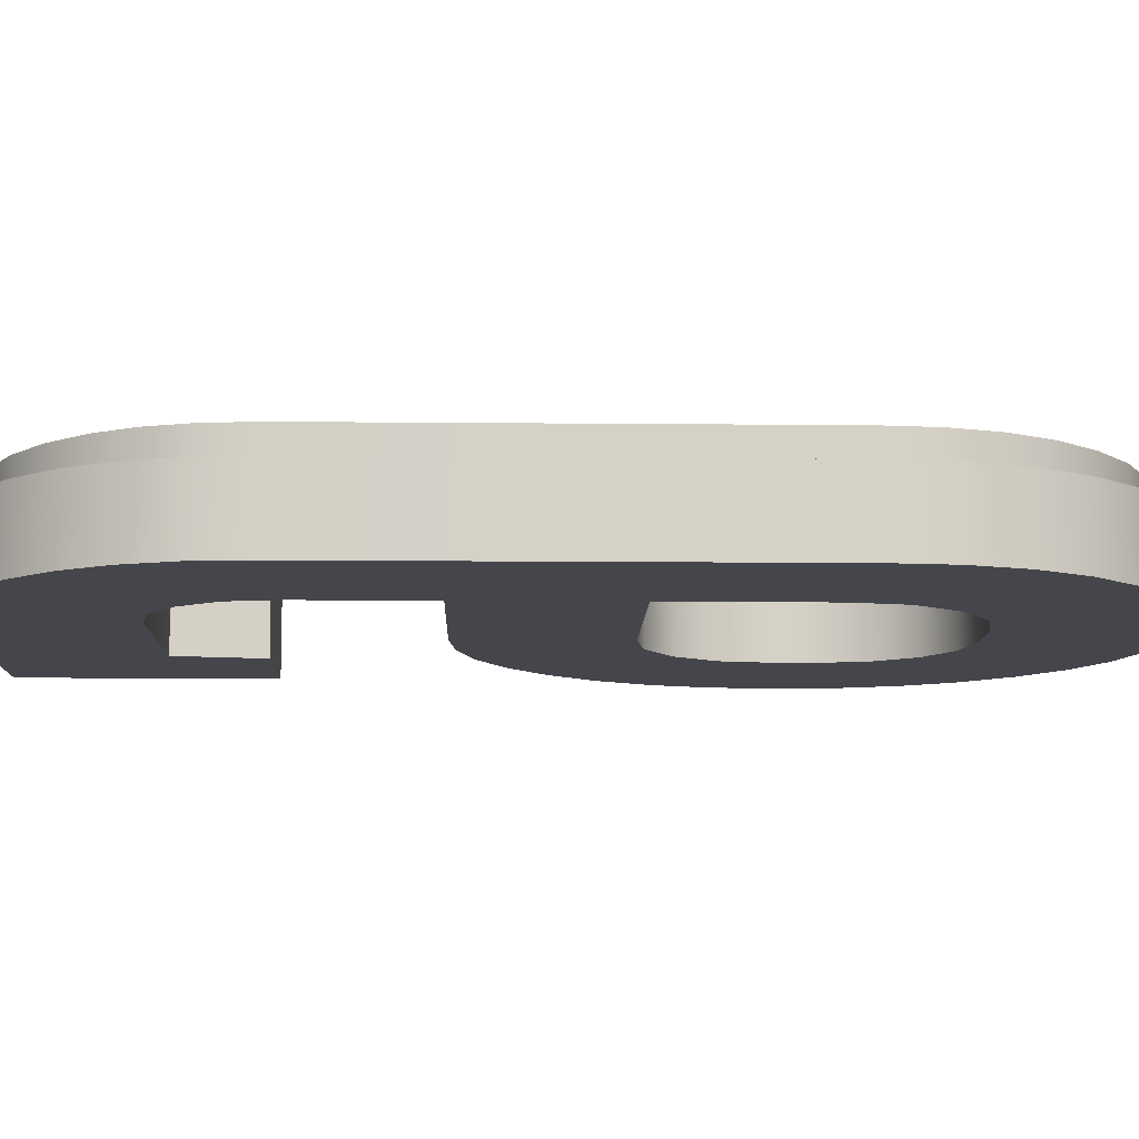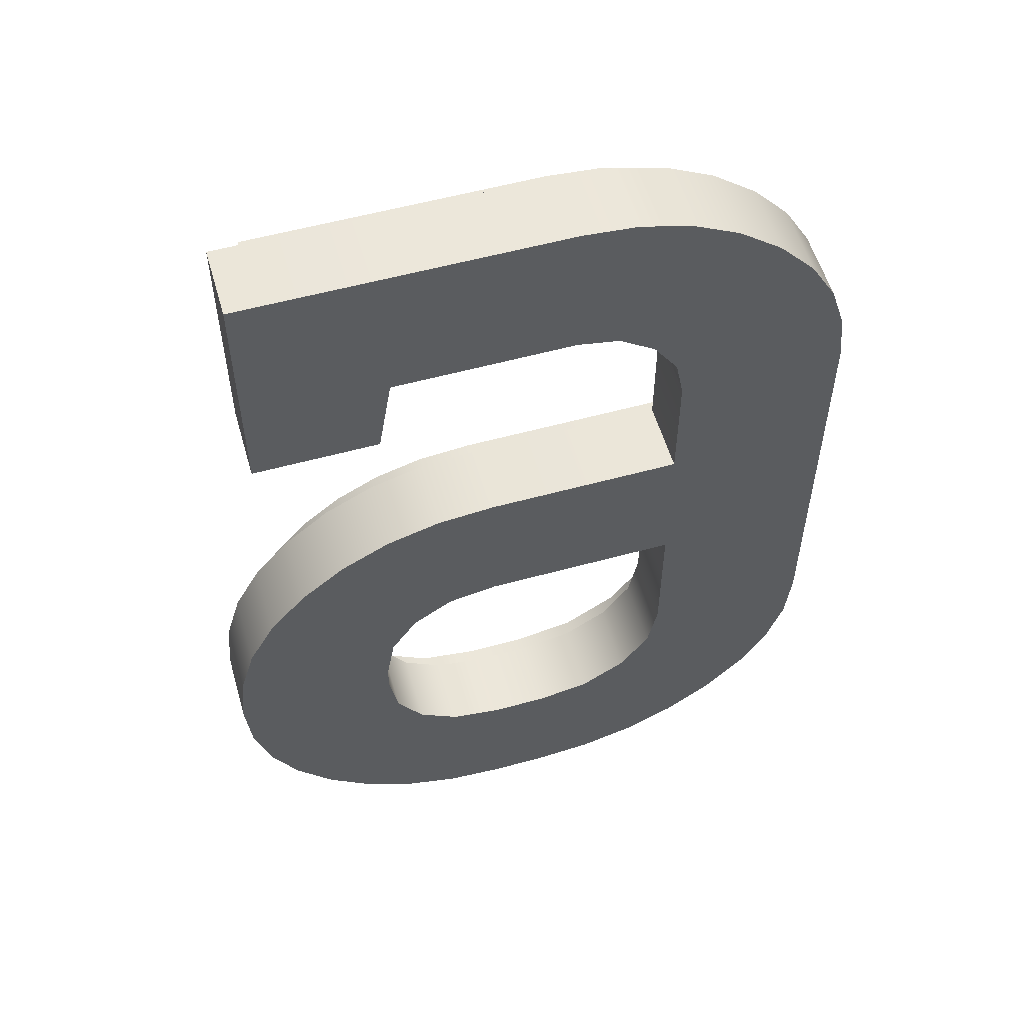
<metadata>
{"format":"obj","ext":"obj","renderer":"f3d","projection":"perspective","resolution":1024,"background":"white","views":[{"elev":-10.0,"azim":-91.5,"up":"+Z"},{"elev":56.0,"azim":163.9,"up":"+Y"}]}
</metadata>
<code>
v -1.542 3.644 -0.25
v -1.567 1.327 -0.25
v -1.567 3.393 -0.25
v -1.539 1.055 -0.25
v -1.467 3.877 -0.25
v -1.458 0.8059 -0.25
v -1.342 4.091 -0.25
v -1.321 0.5799 -0.25
v -1.167 4.287 -0.25
v -1.13 0.3768 -0.25
v -0.9583 4.45 -0.25
v -0.9019 0.2091 -0.25
v -0.7333 4.567 -0.25
v -0.7667 3.393 -0.25
v -0.7275 3.589 -0.25
v -0.4917 4.637 -0.25
v -0.61 3.763 -0.25
v -0.4375 3.886 -0.25
v -0.2334 4.66 -0.25
v -0.2334 3.927 -0.25
v 1.3 4.66 -0.25
v 0.6333 3.927 -0.25
v 0.7 3.527 -0.25
v 1.3 3.527 -0.25
v 0.1667 2.793 -0.25
v -0.7667 2.06 -0.25
v -0.7667 2.793 -0.25
v 0.1667 2.06 -0.25
v 0.446 2.768 -0.25
v 0.4041 2.018 -0.25
v 0.5966 1.893 -0.25
v 0.7042 2.693 -0.25
v 0.7242 1.702 -0.25
v 0.941 2.567 -0.25
v 0.7667 1.46 -0.25
v 0.7667 1.327 -0.25
v -0.7667 1.36 -0.25
v -0.6542 0.08927 -0.25
v -0.7183 1.11 -0.25
v -0.5733 0.9068 -0.25
v -0.3869 0.01739 -0.25
v -0.3583 0.7718 -0.25
v -0.1 -0.006564 -0.25
v -0.1 0.7268 -0.25
v 0.1667 0.7268 -0.25
v 0.1667 -0.006564 -0.25
v 0.4041 0.7684 -0.25
v 0.446 0.01864 -0.25
v 0.5966 0.8934 -0.25
v 0.7042 0.09427 -0.25
v 0.7242 1.085 -0.25
v 0.941 0.2203 -0.25
v 1.157 2.39 -0.25
v 1.157 0.3968 -0.25
v 1.336 2.177 -0.25
v 1.336 0.6103 -0.25
v 1.464 1.939 -0.25
v 1.464 0.8476 -0.25
v 1.541 1.678 -0.25
v 1.541 1.109 -0.25
v 1.567 1.393 -0.25
v -1.458 0.8059 0.1
v -1.392 1.086 0.1
v -1.417 1.334 0.1
v -1.321 0.5799 0.1
v -1.32 0.8689 0.1
v -1.13 0.3768 0.1
v -1.201 0.671 0.1
v -1.03 0.4895 0.1
v -0.9019 0.2091 0.1
v -0.8242 0.3381 0.1
v -0.6542 0.08927 0.1
v -0.6016 0.2305 0.1
v -0.3869 0.01739 0.1
v -0.361 0.1658 0.1
v -0.1 -0.006564 0.1
v -0.09374 0.1434 0.1
v 0.1667 -0.006564 0.1
v 0.1599 0.1434 0.1
v 0.418 0.1667 0.1
v 0.446 0.01864 0.1
v 0.6473 0.2339 0.1
v 0.7042 0.09427 0.1
v 0.8575 0.3458 0.1
v 0.941 0.2203 0.1
v 1.051 0.504 0.1
v 1.157 0.3968 0.1
v 1.211 0.6951 0.1
v 1.336 0.6103 0.1
v 1.325 0.9051 0.1
v 1.393 1.137 0.1
v 1.464 0.8476 0.1
v 1.416 1.393 0.1
v -0.9167 2.643 0.1
v -0.7667 2.793 0.1
v -0.9167 3.408 0.1
v 0.1599 2.643 0.1
v -0.8687 3.648 0.1
v 0.1667 2.793 0.1
v 0.418 2.62 0.1
v 0.446 2.768 0.1
v 0.6473 2.553 0.1
v 0.7042 2.693 0.1
v 0.8575 2.441 0.1
v 0.941 2.567 0.1
v 1.051 2.283 0.1
v 1.157 2.39 0.1
v 1.211 2.092 0.1
v 1.336 2.177 0.1
v 1.325 1.882 0.1
v 1.393 1.65 0.1
v 1.464 1.939 0.1
v 1.541 1.109 0.1
v 1.541 1.678 0.1
v 1.567 1.393 0.1
v -0.7667 3.393 0.1
v -0.7191 3.87 0.1
v -0.7275 3.589 0.1
v -0.61 3.763 0.1
v -0.4983 4.027 0.1
v -0.4375 3.886 0.1
v -0.2482 4.077 0.1
v -0.2334 3.927 0.1
v 0.7604 4.077 0.1
v 0.6333 3.927 0.1
v 0.7 3.527 0.1
v 0.8271 3.677 0.1
v 1.3 3.527 0.1
v 1.15 3.677 0.1
v 1.15 4.51 0.1
v -1.539 1.055 0.1
v -1.567 3.393 0.1
v -1.567 1.327 0.1
v -1.542 3.644 0.1
v -1.467 3.877 0.1
v -1.417 3.386 0.1
v -1.394 3.613 0.1
v -1.342 4.091 0.1
v -1.329 3.815 0.1
v -1.167 4.287 0.1
v -1.22 4.002 0.1
v -1.064 4.177 0.1
v -0.9583 4.45 0.1
v -0.8768 4.323 0.1
v -0.7333 4.567 0.1
v -0.6774 4.427 0.1
v -0.4917 4.637 0.1
v -0.4638 4.489 0.1
v -0.2334 4.66 0.1
v -0.2266 4.51 0.1
v 1.3 4.66 0.1
v 0.6333 3.927 0.1
v -0.2334 3.927 -0.25
v 0.6333 3.927 -0.25
v -0.2334 3.927 0.1
v -0.4375 3.886 -0.25
v -0.4375 3.886 0.1
v -0.61 3.763 -0.25
v -0.61 3.763 0.1
v -0.7275 3.589 0.1
v -0.7275 3.589 -0.25
v -0.7667 3.393 0.1
v -0.7667 3.393 -0.25
v -0.7667 2.793 0.1
v -0.7667 2.793 -0.25
v -0.7667 2.793 0.1
v 0.1667 2.793 -0.25
v -0.7667 2.793 -0.25
v 0.1667 2.793 0.1
v 0.446 2.768 -0.25
v 0.446 2.768 0.1
v 0.7042 2.693 -0.25
v 0.7042 2.693 0.1
v 0.941 2.567 -0.25
v 0.941 2.567 0.1
v 1.157 2.39 -0.25
v 1.157 2.39 0.1
v 1.336 2.177 0.1
v 1.336 2.177 -0.25
v 1.464 1.939 0.1
v 1.464 1.939 -0.25
v 1.541 1.678 0.1
v 1.541 1.678 -0.25
v 1.567 1.393 0.1
v 1.567 1.393 -0.25
v 1.541 1.109 0.1
v 1.541 1.109 -0.25
v 1.464 0.8476 0.1
v 1.464 0.8476 -0.25
v 1.336 0.6103 0.1
v 1.336 0.6103 -0.25
v 1.157 0.3968 0.1
v 1.157 0.3968 -0.25
v 0.941 0.2203 -0.25
v 0.941 0.2203 0.1
v 0.7042 0.09427 -0.25
v 0.7042 0.09427 0.1
v 0.446 0.01864 -0.25
v 0.446 0.01864 0.1
v 0.1667 -0.006564 -0.25
v 0.1667 -0.006564 0.1
v -0.1 -0.006564 -0.25
v -0.1 -0.006564 0.1
v -0.3869 0.01739 -0.25
v -0.3869 0.01739 0.1
v -0.6542 0.08927 -0.25
v -0.6542 0.08927 0.1
v -0.9019 0.2091 -0.25
v -0.9019 0.2091 0.1
v -1.13 0.3768 -0.25
v -1.13 0.3768 0.1
v -1.321 0.5799 0.1
v -1.321 0.5799 -0.25
v -1.458 0.8059 0.1
v -1.458 0.8059 -0.25
v -1.539 1.055 0.1
v -1.539 1.055 -0.25
v -1.567 1.327 0.1
v -1.567 1.327 -0.25
v -1.567 3.393 0.1
v -1.567 3.393 -0.25
v -1.542 3.644 0.1
v -1.542 3.644 -0.25
v -1.467 3.877 0.1
v -1.467 3.877 -0.25
v -1.342 4.091 0.1
v -1.342 4.091 -0.25
v -1.167 4.287 0.1
v -1.167 4.287 -0.25
v -0.9583 4.45 -0.25
v -0.9583 4.45 0.1
v -0.7333 4.567 -0.25
v -0.7333 4.567 0.1
v -0.4917 4.637 -0.25
v -0.4917 4.637 0.1
v -0.2334 4.66 -0.25
v -0.2334 4.66 0.1
v 1.3 4.66 -0.25
v 1.3 4.66 0.1
v 1.3 4.66 -0.25
v 1.3 3.527 0.1
v 1.3 3.527 -0.25
v 1.3 4.66 0.1
v 1.3 3.527 0.1
v 0.7 3.527 -0.25
v 1.3 3.527 -0.25
v 0.7 3.527 0.1
v 0.6333 3.927 0.1
v 0.7 3.527 -0.25
v 0.7 3.527 0.1
v 0.6333 3.927 -0.25
v -0.1 0.7268 0.1
v 0.1667 0.7268 -0.25
v -0.1 0.7268 -0.25
v 0.1667 0.7268 0.1
v 0.4041 0.7684 -0.25
v 0.4041 0.7684 0.1
v 0.5966 0.8934 -0.25
v 0.5966 0.8934 0.1
v 0.7242 1.085 0.1
v 0.7242 1.085 -0.25
v 0.7667 1.327 0.1
v 0.7667 1.327 -0.25
v 0.7667 1.46 0.1
v 0.7667 1.46 -0.25
v 0.7242 1.702 0.1
v 0.7242 1.702 -0.25
v 0.5966 1.893 0.1
v 0.5966 1.893 -0.25
v 0.4041 2.018 -0.25
v 0.4041 2.018 0.1
v 0.1667 2.06 -0.25
v 0.1667 2.06 0.1
v -0.7667 2.06 -0.25
v -0.7667 2.06 0.1
v -0.7667 1.36 0.1
v -0.7667 1.36 -0.25
v -0.7183 1.11 0.1
v -0.7183 1.11 -0.25
v -0.5733 0.9068 0.1
v -0.5733 0.9068 -0.25
v -0.3583 0.7718 -0.25
v -0.3583 0.7718 0.1
v -0.6782 0.7955 0.1
v -0.7667 1.36 0.1
v -0.8594 1.05 0.1
v -0.7183 1.11 0.1
v -0.5733 0.9068 0.1
v -0.4131 0.6291 0.1
v -0.3583 0.7718 0.1
v -0.113 0.5768 0.1
v -0.1 0.7268 0.1
v 0.1797 0.5768 0.1
v 0.1667 0.7268 0.1
v 0.4041 0.7684 0.1
v 0.4602 0.626 0.1
v 0.5966 0.8934 0.1
v 0.7044 0.7845 0.1
v 0.7242 1.085 0.1
v 0.8664 1.028 0.1
v 0.7667 1.327 0.1
v 0.7667 1.46 0.1
v -0.9167 2.21 0.1
v -0.9167 1.346 0.1
v -0.7667 2.06 0.1
v 0.1797 2.21 0.1
v 0.1667 2.06 0.1
v 0.4041 2.018 0.1
v 0.4602 2.161 0.1
v 0.5966 1.893 0.1
v 0.7043 2.002 0.1
v 0.7242 1.702 0.1
v 0.8664 1.759 0.1
v 0.9167 1.314 0.1
v 0.9167 1.473 0.1
v -0.8242 0.3381 0.25
v -0.9167 1.346 0.25
v -1.03 0.4895 0.25
v -0.8594 1.05 0.25
v -0.6782 0.7955 0.25
v -0.6016 0.2305 0.25
v -0.4131 0.6291 0.25
v -0.361 0.1658 0.25
v -0.113 0.5768 0.25
v -0.09374 0.1434 0.25
v 0.1797 0.5768 0.25
v 0.1599 0.1434 0.25
v 0.418 0.1667 0.25
v 0.4602 0.626 0.25
v 0.6473 0.2339 0.25
v 0.7044 0.7845 0.25
v 0.8575 0.3458 0.25
v 0.8664 1.028 0.25
v 1.051 0.504 0.25
v 0.9167 1.314 0.25
v 0.9167 1.473 0.25
v 0.1797 2.21 0.25
v -0.9167 2.643 0.25
v -0.9167 2.21 0.25
v 0.1599 2.643 0.25
v 0.418 2.62 0.25
v 0.4602 2.161 0.25
v 0.6473 2.553 0.25
v 0.7043 2.002 0.25
v 0.8575 2.441 0.25
v 0.8664 1.759 0.25
v 1.051 2.283 0.25
v 1.211 0.6951 0.25
v 1.211 2.092 0.25
v 1.325 0.9051 0.25
v 1.325 1.882 0.25
v 1.393 1.137 0.25
v 1.393 1.65 0.25
v 1.416 1.393 0.25
v -1.392 1.086 0.25
v -1.417 3.386 0.25
v -1.417 1.334 0.25
v -1.394 3.613 0.25
v -1.329 3.815 0.25
v -1.32 0.8689 0.25
v -1.22 4.002 0.25
v -1.201 0.671 0.25
v -1.064 4.177 0.25
v -0.9167 3.408 0.25
v -0.8768 4.323 0.25
v -0.8687 3.648 0.25
v -0.6774 4.427 0.25
v -0.7191 3.87 0.25
v -0.4983 4.027 0.25
v -0.4638 4.489 0.25
v -0.2482 4.077 0.25
v -0.2266 4.51 0.25
v 0.7604 4.077 0.25
v 1.15 4.51 0.25
v 0.8271 3.677 0.25
v 1.15 3.677 0.25
v -1.329 3.815 0.25
v -1.394 3.613 0.1
v -1.394 3.613 0.25
v -1.329 3.815 0.1
v -1.417 3.386 0.1
v -1.417 3.386 0.25
v -1.417 1.334 0.1
v -1.417 1.334 0.25
v -1.392 1.086 0.1
v -1.392 1.086 0.25
v -1.32 0.8689 0.1
v -1.32 0.8689 0.25
v -1.201 0.671 0.1
v -1.201 0.671 0.25
v -1.03 0.4895 0.1
v -1.03 0.4895 0.25
v -0.8242 0.3381 0.25
v -0.8242 0.3381 0.1
v -0.6016 0.2305 0.25
v -0.6016 0.2305 0.1
v -0.361 0.1658 0.25
v -0.361 0.1658 0.1
v -0.09374 0.1434 0.25
v -0.09374 0.1434 0.1
v 0.1599 0.1434 0.25
v 0.1599 0.1434 0.1
v 0.418 0.1667 0.25
v 0.418 0.1667 0.1
v 0.6473 0.2339 0.25
v 0.6473 0.2339 0.1
v 0.8575 0.3458 0.25
v 0.8575 0.3458 0.1
v 1.051 0.504 0.25
v 1.051 0.504 0.1
v 1.211 0.6951 0.1
v 1.211 0.6951 0.25
v 1.325 0.9051 0.1
v 1.325 0.9051 0.25
v 1.393 1.137 0.1
v 1.393 1.137 0.25
v 1.416 1.393 0.1
v 1.416 1.393 0.25
v 1.393 1.65 0.1
v 1.393 1.65 0.25
v 1.325 1.882 0.1
v 1.325 1.882 0.25
v 1.211 2.092 0.1
v 1.211 2.092 0.25
v 1.051 2.283 0.1
v 1.051 2.283 0.25
v 0.8575 2.441 0.25
v 0.8575 2.441 0.1
v 0.6473 2.553 0.25
v 0.6473 2.553 0.1
v 0.418 2.62 0.25
v 0.418 2.62 0.1
v 0.1599 2.643 0.25
v 0.1599 2.643 0.1
v -0.9167 2.643 0.25
v -0.9167 2.643 0.1
v -0.9167 3.408 0.1
v -0.9167 2.643 0.25
v -0.9167 2.643 0.1
v -0.9167 3.408 0.25
v -0.8687 3.648 0.1
v -0.8687 3.648 0.25
v -0.7191 3.87 0.1
v -0.7191 3.87 0.25
v -0.4983 4.027 0.25
v -0.4983 4.027 0.1
v -0.2482 4.077 0.25
v -0.2482 4.077 0.1
v 0.7604 4.077 0.25
v 0.7604 4.077 0.1
v 0.7604 4.077 0.25
v 0.8271 3.677 0.1
v 0.8271 3.677 0.25
v 0.7604 4.077 0.1
v 1.15 3.677 0.25
v 0.8271 3.677 0.1
v 1.15 3.677 0.1
v 0.8271 3.677 0.25
v 1.15 4.51 0.1
v 1.15 3.677 0.25
v 1.15 3.677 0.1
v 1.15 4.51 0.25
v -0.2266 4.51 0.25
v 1.15 4.51 0.1
v -0.2266 4.51 0.1
v 1.15 4.51 0.25
v -0.4638 4.489 0.25
v -0.4638 4.489 0.1
v -0.6774 4.427 0.25
v -0.6774 4.427 0.1
v -0.8768 4.323 0.25
v -0.8768 4.323 0.1
v -1.064 4.177 0.25
v -1.064 4.177 0.1
v -1.22 4.002 0.1
v -1.22 4.002 0.25
v -0.8594 1.05 0.1
v -0.6782 0.7955 0.25
v -0.6782 0.7955 0.1
v -0.8594 1.05 0.25
v -0.9167 1.346 0.1
v -0.9167 1.346 0.25
v -0.9167 2.21 0.1
v -0.9167 2.21 0.25
v 0.1797 2.21 0.25
v 0.1797 2.21 0.1
v 0.4602 2.161 0.25
v 0.4602 2.161 0.1
v 0.7043 2.002 0.25
v 0.7043 2.002 0.1
v 0.8664 1.759 0.1
v 0.8664 1.759 0.25
v 0.9167 1.473 0.1
v 0.9167 1.473 0.25
v 0.9167 1.314 0.1
v 0.9167 1.314 0.25
v 0.8664 1.028 0.1
v 0.8664 1.028 0.25
v 0.7044 0.7845 0.1
v 0.7044 0.7845 0.25
v 0.4602 0.626 0.25
v 0.4602 0.626 0.1
v 0.1797 0.5768 0.25
v 0.1797 0.5768 0.1
v -0.113 0.5768 0.25
v -0.113 0.5768 0.1
v -0.4131 0.6291 0.25
v -0.4131 0.6291 0.1
g 6
f 1 2 3
f 2 1 4
f 4 1 5
f 4 5 6
f 6 5 7
f 6 7 8
f 8 7 9
f 8 9 10
f 10 9 11
f 10 11 12
f 12 11 13
f 12 13 14
f 14 13 15
f 15 13 16
f 15 16 17
f 17 16 18
f 18 16 19
f 18 19 20
f 20 19 21
f 20 21 22
f 22 21 23
f 23 21 24
f 25 26 27
f 26 25 28
f 28 25 29
f 28 29 30
f 30 29 31
f 31 29 32
f 31 32 33
f 33 32 34
f 33 34 35
f 35 34 36
f 12 37 38
f 37 12 14
f 37 14 27
f 37 27 26
f 38 37 39
f 38 39 40
f 38 40 41
f 41 40 42
f 41 42 43
f 43 42 44
f 43 44 45
f 43 45 46
f 46 45 47
f 46 47 48
f 48 47 49
f 48 49 50
f 50 49 51
f 50 51 52
f 52 51 36
f 52 36 34
f 52 34 53
f 52 53 54
f 54 53 55
f 54 55 56
f 56 55 57
f 56 57 58
f 58 57 59
f 58 59 60
f 60 59 61
f 62 63 64
f 63 62 65
f 63 65 66
f 66 65 67
f 66 67 68
f 68 67 69
f 69 67 70
f 69 70 71
f 71 70 72
f 71 72 73
f 73 72 74
f 73 74 75
f 75 74 76
f 75 76 77
f 77 76 78
f 77 78 79
f 79 78 80
f 80 78 81
f 80 81 82
f 82 81 83
f 82 83 84
f 84 83 85
f 84 85 86
f 86 85 87
f 86 87 88
f 88 87 89
f 88 89 90
f 90 89 91
f 91 89 92
f 91 92 93
f 94 95 96
f 95 94 97
f 96 95 98
f 95 97 99
f 99 97 100
f 99 100 101
f 101 100 102
f 101 102 103
f 103 102 104
f 103 104 105
f 105 104 106
f 105 106 107
f 107 106 108
f 107 108 109
f 109 108 110
f 109 110 111
f 109 111 112
f 112 111 93
f 112 93 92
f 112 92 113
f 112 113 114
f 114 113 115
f 98 116 117
f 116 98 95
f 117 116 118
f 117 118 119
f 117 119 120
f 120 119 121
f 120 121 122
f 122 121 123
f 122 123 124
f 124 123 125
f 124 125 126
f 124 126 127
f 127 126 128
f 127 128 129
f 129 128 130
f 131 132 133
f 132 131 134
f 134 131 135
f 135 131 62
f 135 62 136
f 135 136 137
f 135 137 138
f 136 62 64
f 138 137 139
f 138 139 140
f 140 139 141
f 140 141 142
f 140 142 143
f 143 142 144
f 143 144 145
f 145 144 146
f 145 146 147
f 147 146 148
f 147 148 149
f 149 148 150
f 149 150 151
f 151 150 130
f 151 130 128
f 152 153 154
f 153 152 155
f 155 156 153
f 156 155 157
f 157 158 156
f 158 157 159
f 158 160 161
f 160 158 159
f 161 162 163
f 162 161 160
f 163 164 165
f 164 163 162
f 166 167 168
f 167 166 169
f 169 170 167
f 170 169 171
f 171 172 170
f 172 171 173
f 173 174 172
f 174 173 175
f 175 176 174
f 176 175 177
f 176 178 179
f 178 176 177
f 179 180 181
f 180 179 178
f 181 182 183
f 182 181 180
f 183 184 185
f 184 183 182
f 185 186 187
f 186 185 184
f 187 188 189
f 188 187 186
f 189 190 191
f 190 189 188
f 191 192 193
f 192 191 190
f 192 194 193
f 194 192 195
f 195 196 194
f 196 195 197
f 197 198 196
f 198 197 199
f 199 200 198
f 200 199 201
f 201 202 200
f 202 201 203
f 203 204 202
f 204 203 205
f 205 206 204
f 206 205 207
f 207 208 206
f 208 207 209
f 209 210 208
f 210 209 211
f 212 210 211
f 210 212 213
f 214 213 212
f 213 214 215
f 216 215 214
f 215 216 217
f 218 217 216
f 217 218 219
f 220 219 218
f 219 220 221
f 222 221 220
f 221 222 223
f 224 223 222
f 223 224 225
f 226 225 224
f 225 226 227
f 228 227 226
f 227 228 229
f 228 230 229
f 230 228 231
f 231 232 230
f 232 231 233
f 233 234 232
f 234 233 235
f 235 236 234
f 236 235 237
f 237 238 236
f 238 237 239
f 240 241 242
f 241 240 243
f 244 245 246
f 245 244 247
f 248 249 250
f 249 248 251
f 252 253 254
f 253 252 255
f 255 256 253
f 256 255 257
f 257 258 256
f 258 257 259
f 260 258 259
f 258 260 261
f 262 261 260
f 261 262 263
f 264 263 262
f 263 264 265
f 266 265 264
f 265 266 267
f 268 267 266
f 267 268 269
f 268 270 269
f 270 268 271
f 271 272 270
f 272 271 273
f 273 274 272
f 274 273 275
f 274 276 277
f 276 274 275
f 277 278 279
f 278 277 276
f 279 280 281
f 280 279 278
f 280 282 281
f 282 280 283
f 283 254 282
f 254 283 252
f 284 285 286
f 285 284 287
f 287 284 288
f 288 284 289
f 288 289 290
f 290 289 291
f 290 291 292
f 292 291 293
f 292 293 294
f 294 293 295
f 295 293 296
f 295 296 297
f 297 296 298
f 297 298 299
f 299 298 300
f 299 300 301
f 301 300 302
f 286 303 304
f 303 286 305
f 303 305 306
f 305 286 285
f 306 305 307
f 306 307 308
f 306 308 309
f 309 308 310
f 309 310 311
f 311 310 312
f 311 312 313
f 313 312 302
f 313 302 300
f 313 300 314
f 313 314 315
f 316 317 318
f 317 316 319
f 319 316 320
f 320 316 321
f 320 321 322
f 322 321 323
f 322 323 324
f 324 323 325
f 324 325 326
f 326 325 327
f 326 327 328
f 326 328 329
f 329 328 330
f 329 330 331
f 331 330 332
f 331 332 333
f 333 332 334
f 333 334 335
f 335 334 336
f 337 338 339
f 338 337 340
f 340 337 341
f 341 337 342
f 341 342 343
f 343 342 344
f 343 344 345
f 345 344 346
f 345 346 347
f 347 346 336
f 347 336 334
f 347 334 348
f 347 348 349
f 349 348 350
f 349 350 351
f 351 350 352
f 351 352 353
f 353 352 354
f 355 356 357
f 356 355 358
f 358 355 359
f 359 355 360
f 359 360 361
f 361 360 362
f 361 362 363
f 363 362 318
f 363 318 364
f 363 364 365
f 364 318 317
f 364 317 339
f 364 339 338
f 365 364 366
f 365 366 367
f 367 366 368
f 367 368 369
f 367 369 370
f 370 369 371
f 370 371 372
f 372 371 373
f 372 373 374
f 374 373 375
f 374 375 376
f 377 378 379
f 378 377 380
f 379 381 382
f 381 379 378
f 382 383 384
f 383 382 381
f 384 385 386
f 385 384 383
f 386 387 388
f 387 386 385
f 388 389 390
f 389 388 387
f 390 391 392
f 391 390 389
f 393 391 394
f 391 393 392
f 395 394 396
f 394 395 393
f 397 396 398
f 396 397 395
f 399 398 400
f 398 399 397
f 401 400 402
f 400 401 399
f 403 402 404
f 402 403 401
f 405 404 406
f 404 405 403
f 407 406 408
f 406 407 405
f 409 408 410
f 408 409 407
f 411 409 410
f 409 411 412
f 413 412 411
f 412 413 414
f 415 414 413
f 414 415 416
f 417 416 415
f 416 417 418
f 419 418 417
f 418 419 420
f 421 420 419
f 420 421 422
f 423 422 421
f 422 423 424
f 425 424 423
f 424 425 426
f 427 425 428
f 425 427 426
f 429 428 430
f 428 429 427
f 431 430 432
f 430 431 429
f 433 432 434
f 432 433 431
f 435 434 436
f 434 435 433
f 437 438 439
f 438 437 440
f 441 440 437
f 440 441 442
f 443 442 441
f 442 443 444
f 445 443 446
f 443 445 444
f 447 446 448
f 446 447 445
f 449 448 450
f 448 449 447
f 451 452 453
f 452 451 454
f 455 456 457
f 456 455 458
f 459 460 461
f 460 459 462
f 463 464 465
f 464 463 466
f 467 465 468
f 465 467 463
f 469 468 470
f 468 469 467
f 471 470 472
f 470 471 469
f 473 472 474
f 472 473 471
f 473 475 476
f 475 473 474
f 476 380 377
f 380 476 475
f 477 478 479
f 478 477 480
f 481 480 477
f 480 481 482
f 483 482 481
f 482 483 484
f 485 483 486
f 483 485 484
f 487 486 488
f 486 487 485
f 489 488 490
f 488 489 487
f 489 491 492
f 491 489 490
f 492 493 494
f 493 492 491
f 494 495 496
f 495 494 493
f 496 497 498
f 497 496 495
f 498 499 500
f 499 498 497
f 501 499 502
f 499 501 500
f 503 502 504
f 502 503 501
f 505 504 506
f 504 505 503
f 507 506 508
f 506 507 505
f 478 508 479
f 508 478 507

</code>
